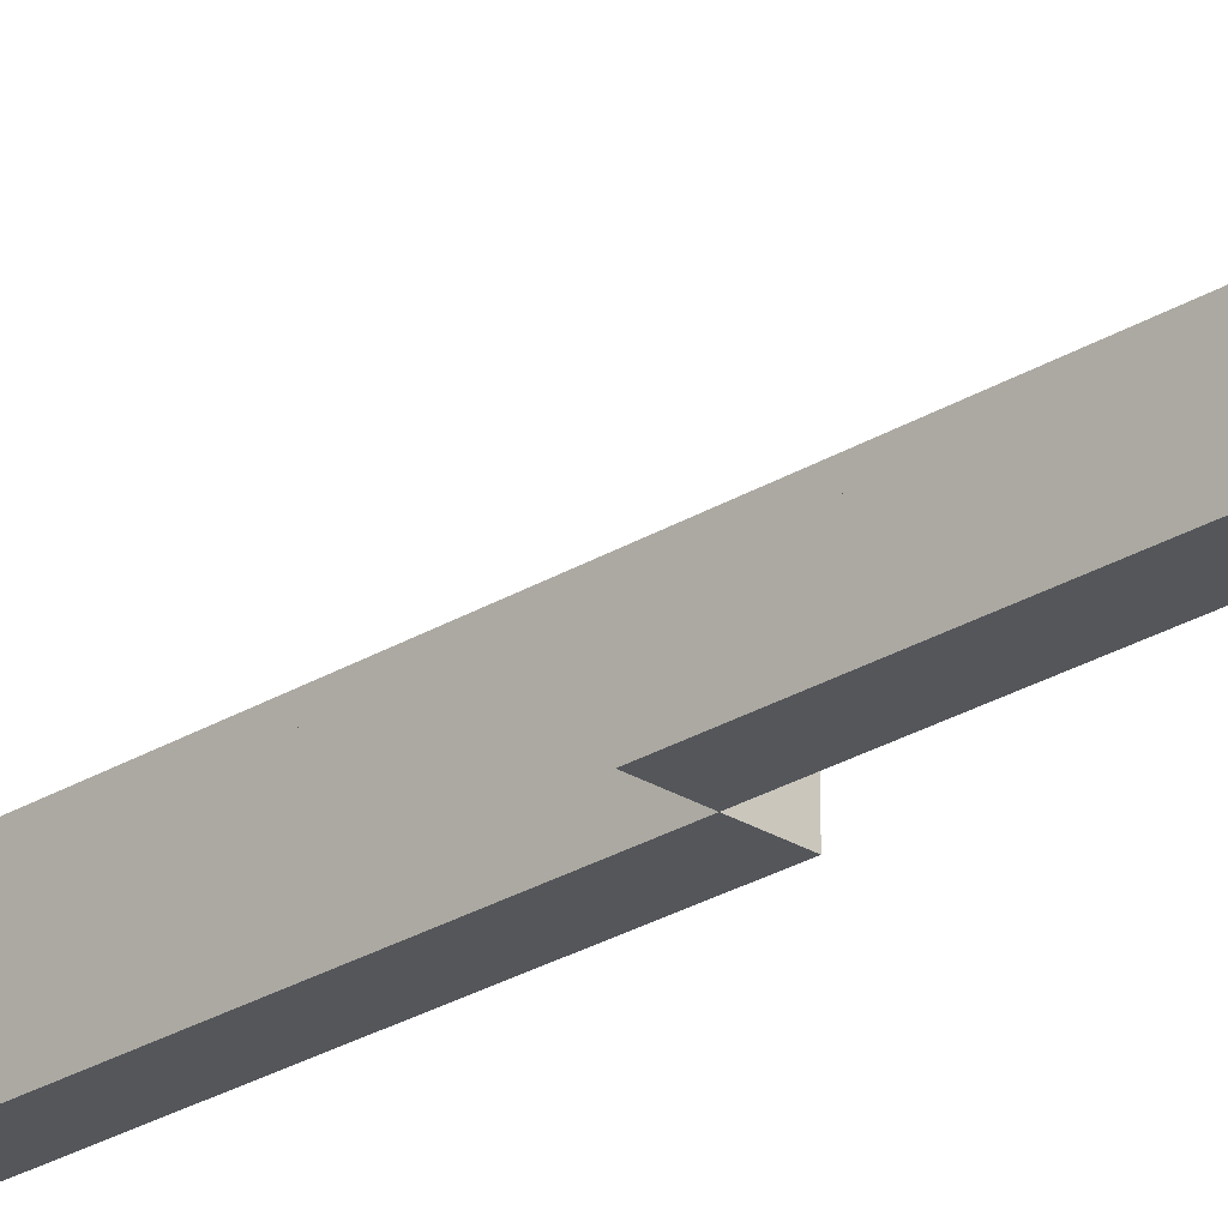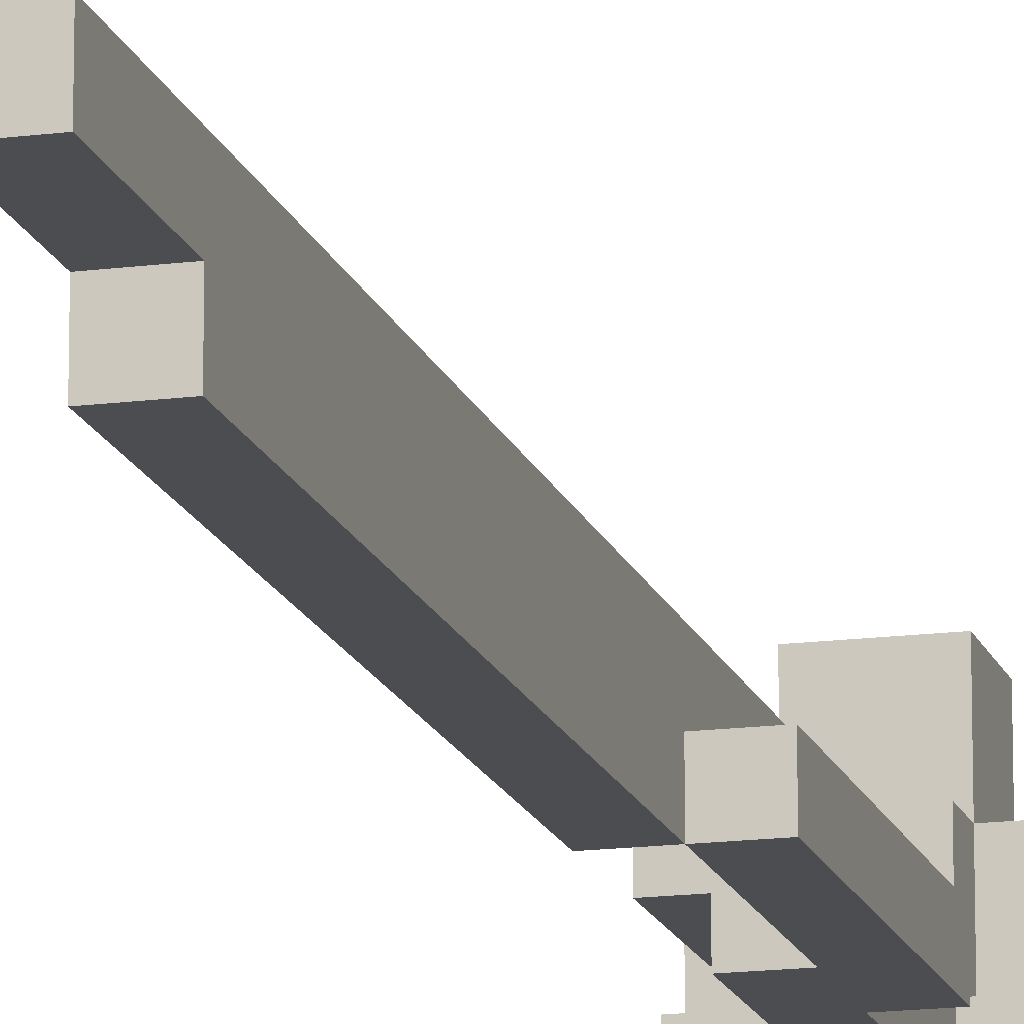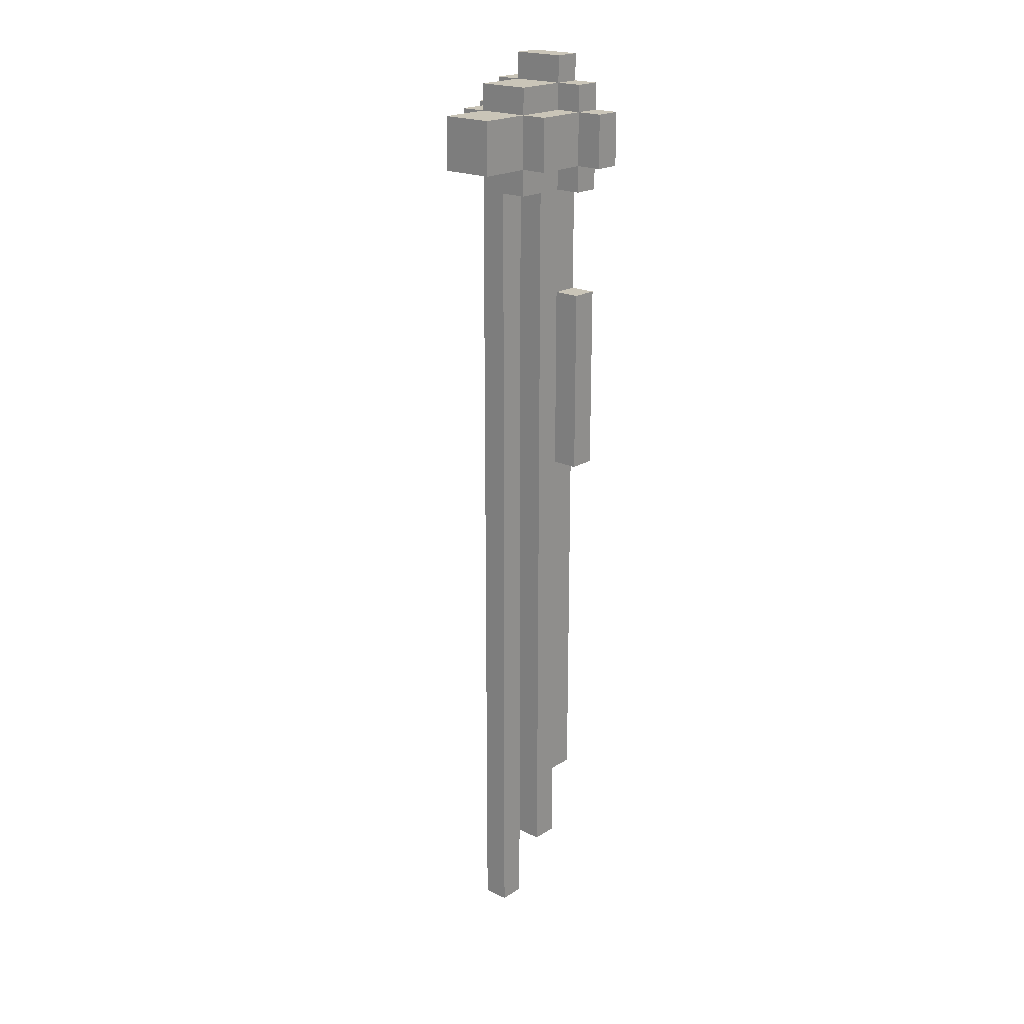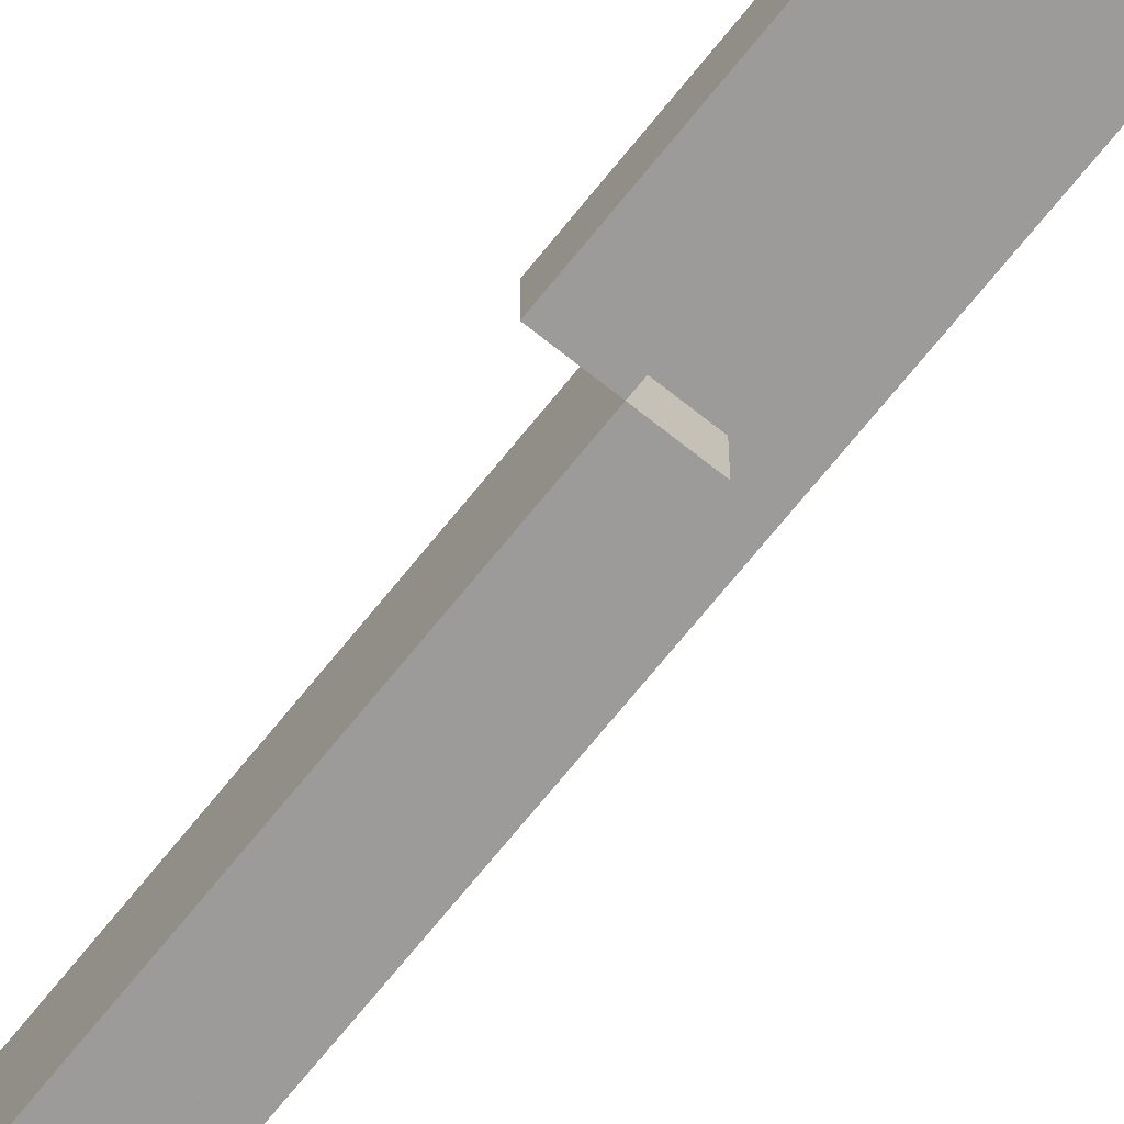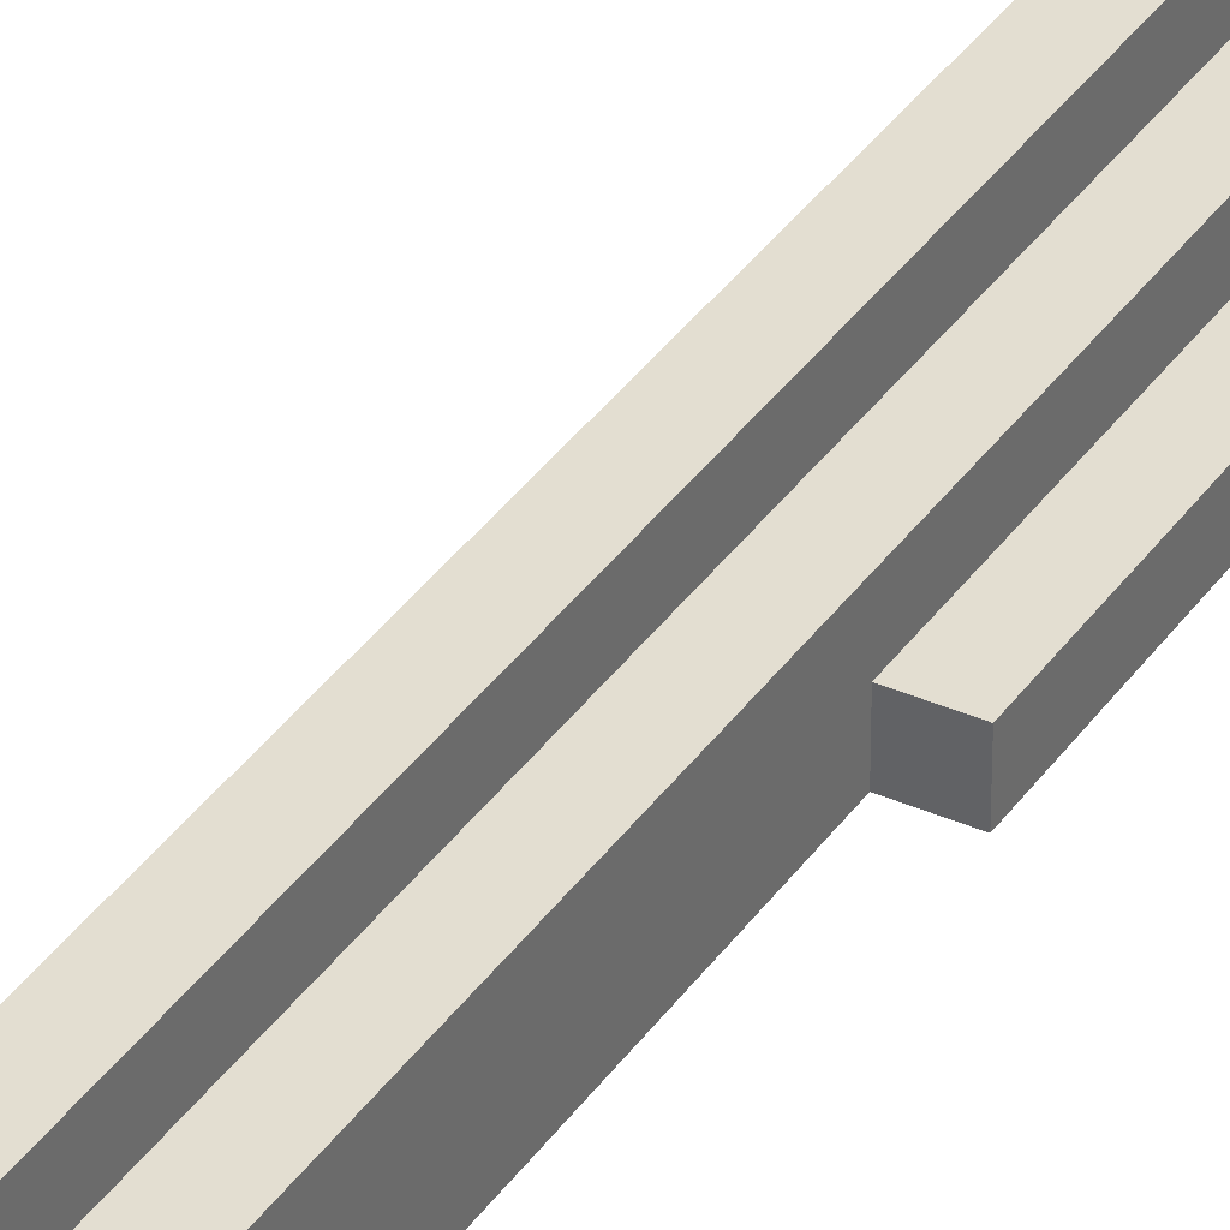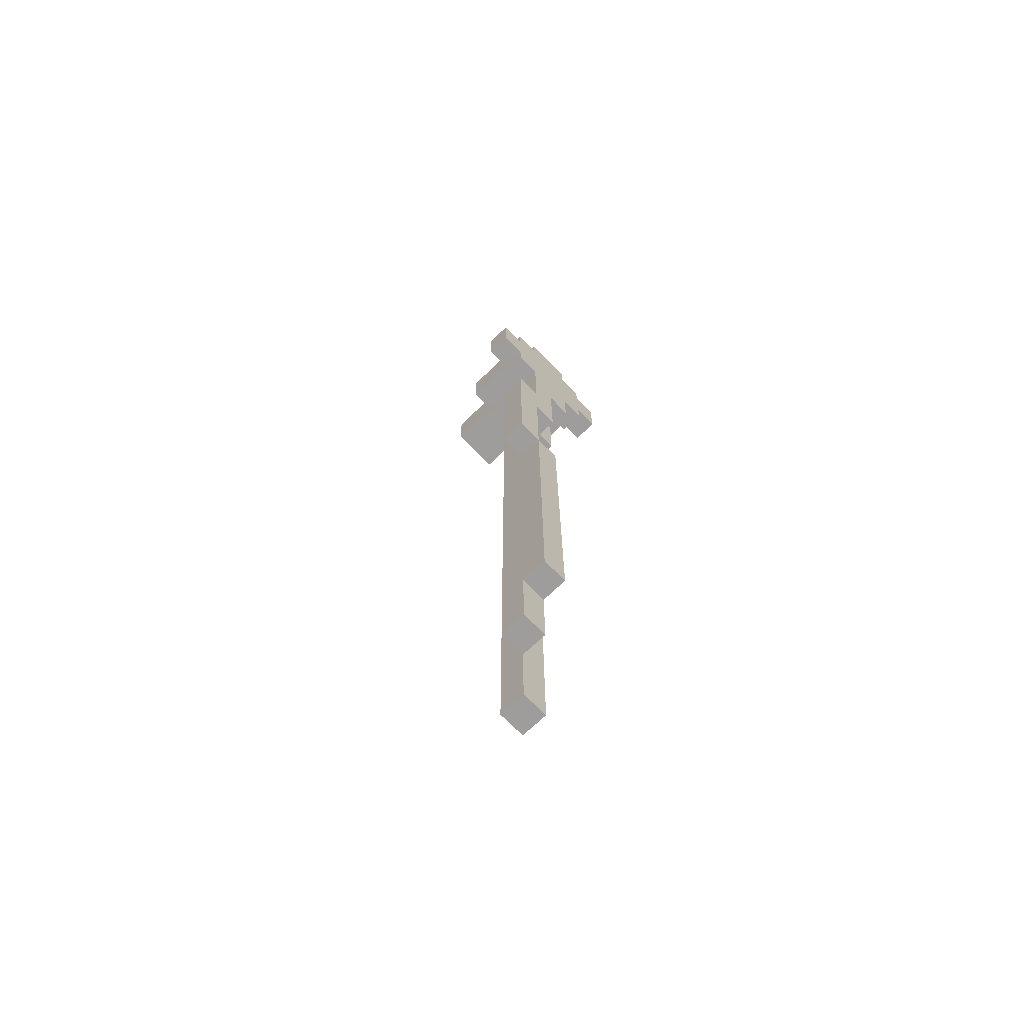
<metadata>
{"format":"obj","ext":"obj","renderer":"f3d","projection":"perspective","resolution":1024,"background":"white","views":[{"elev":-25.5,"azim":-45.2,"up":"+Y"},{"elev":-15.8,"azim":-164.8,"up":"+Y"},{"elev":20.5,"azim":-138.8,"up":"+Z"},{"elev":-69.9,"azim":-38.7,"up":"+Y"},{"elev":36.1,"azim":-150.0,"up":"+Y"},{"elev":-70.7,"azim":-45.9,"up":"+Z"}]}
</metadata>
<code>
o
v -0.3 0 0.2
v -0.3 0 0
v -0.3 0.1 0.2
v -0.3 0.1 0
v -0.2 0 0.3
v -0.2 0 0.2
v -0.2 0 0
v -0.2 0 -0.1
v -0.2 0 -0.5
v -0.2 0 -1.2
v -0.2 0.1 0.3
v -0.2 0.1 0.2
v -0.2 0.1 0
v -0.2 0.1 -0.1
v -0.2 0.1 -0.5
v -0.2 0.1 -1.2
v -0.2 0.3 0.2
v -0.2 0.3 0
v -0.1 0 0.4
v -0.1 0 0.3
v -0.1 0 -0.1
v -0.1 0 -0.5
v -0.1 0 -1.2
v -0.1 0 -2.6
v -0.1 0.1 0.4
v -0.1 0.1 0.3
v -0.1 0.1 0.2
v -0.1 0.1 0
v -0.1 0.1 -0.1
v -0.1 0.1 -0.5
v -0.1 0.1 -1.2
v -0.1 0.1 -2.6
v -0.1 0.1 -2.9
v -0.1 0.2 -0.1
v -0.1 0.2 -2.9
v -0.1 0.3 0.3
v -0.1 0.3 0.2
v -0.1 0.3 0
v -0.1 0.3 -0.1
v -0.1 0.5 0.2
v -0.1 0.5 0
v 1.49e-07 0.2 -0.1
v 1.49e-07 0.2 -2.9
v 1.49e-07 0.2 -3.2
v 1.49e-07 0.3 -0.1
v 1.49e-07 0.3 -3.2
v -0.1 0 -0.7
v -0.1 0 -1.2
v -0.1 0.1 -0.7
v -0.1 0.1 -1.2
v 1.49e-07 0 -0.3
v 1.49e-07 0 -0.7
v 1.49e-07 0 -1.2
v 1.49e-07 0 -2.6
v 1.49e-07 0.1 -0.3
v 1.49e-07 0.1 -0.6
v 1.49e-07 0.1 -0.7
v 1.49e-07 0.1 -1.2
v 1.49e-07 0.1 -2.6
v 1.49e-07 0.1 -2.9
v 1.49e-07 0.2 -0.6
v 1.49e-07 0.2 -2.9
v 0.1 0 0.4
v 0.1 0 0.3
v 0.1 0 -0.1
v 0.1 0 -0.3
v 0.1 0.1 0.4
v 0.1 0.1 0.3
v 0.1 0.1 0.2
v 0.1 0.1 0
v 0.1 0.1 -0.1
v 0.1 0.1 -0.3
v 0.1 0.1 -0.6
v 0.1 0.2 -0.6
v 0.1 0.2 -3.2
v 0.1 0.3 0.3
v 0.1 0.3 0.2
v 0.1 0.3 0
v 0.1 0.3 -3.2
v 0.1 0.5 0.2
v 0.1 0.5 0
v 0.2 0 0.3
v 0.2 0 0.2
v 0.2 0 0
v 0.2 0 -0.1
v 0.2 0.1 0.3
v 0.2 0.1 0.2
v 0.2 0.1 0
v 0.2 0.1 -0.1
v 0.2 0.3 0.2
v 0.2 0.3 0
v 0.3 0 0.2
v 0.3 0 0
v 0.3 0.1 0.2
v 0.3 0.1 0
v -0.1 0 0.4
v -0.1 0.1 0.4
v 0.1 0 0.4
v 0.1 0.1 0.4
v -0.2 0 0.3
v -0.2 0.1 0.3
v -0.1 0 0.3
v -0.1 0.1 0.3
v -0.1 0.3 0.3
v 0.1 0 0.3
v 0.1 0.1 0.3
v 0.1 0.3 0.3
v 0.2 0 0.3
v 0.2 0.1 0.3
v -0.3 0 0.2
v -0.3 0.1 0.2
v -0.2 0 0.2
v -0.2 0.1 0.2
v -0.2 0.3 0.2
v -0.1 0.1 0.2
v -0.1 0.3 0.2
v -0.1 0.5 0.2
v 0.1 0.1 0.2
v 0.1 0.3 0.2
v 0.1 0.5 0.2
v 0.2 0 0.2
v 0.2 0.1 0.2
v 0.2 0.3 0.2
v 0.3 0 0.2
v 0.3 0.1 0.2
v -0.2 0 -0.5
v -0.2 0.1 -0.5
v -0.1 0 -0.5
v -0.1 0.1 -0.5
v -0.1 0 -1.2
v -0.1 0.1 -1.2
v 1.49e-07 0 -1.2
v 1.49e-07 0.1 -1.2
v -0.3 0 0
v -0.3 0.1 0
v -0.2 0 0
v -0.2 0.1 0
v -0.2 0.3 0
v -0.1 0.1 0
v -0.1 0.3 0
v -0.1 0.5 0
v 0.1 0.1 0
v 0.1 0.3 0
v 0.1 0.5 0
v 0.2 0 0
v 0.2 0.1 0
v 0.2 0.3 0
v 0.3 0 0
v 0.3 0.1 0
v -0.2 0 -0.1
v -0.2 0.1 -0.1
v -0.1 0 -0.1
v -0.1 0.1 -0.1
v -0.1 0.2 -0.1
v -0.1 0.3 -0.1
v 1.49e-07 0.2 -0.1
v 1.49e-07 0.3 -0.1
v 0.1 0 -0.1
v 0.1 0.1 -0.1
v 0.2 0 -0.1
v 0.2 0.1 -0.1
v 1.49e-07 0 -0.3
v 1.49e-07 0.1 -0.3
v 0.1 0 -0.3
v 0.1 0.1 -0.3
v 1.49e-07 0.1 -0.6
v 1.49e-07 0.2 -0.6
v 0.1 0.1 -0.6
v 0.1 0.2 -0.6
v -0.1 0 -0.7
v -0.1 0.1 -0.7
v 1.49e-07 0 -0.7
v 1.49e-07 0.1 -0.7
v -0.2 0 -1.2
v -0.2 0.1 -1.2
v -0.1 0 -1.2
v -0.1 0.1 -1.2
v -0.1 0 -2.6
v -0.1 0.1 -2.6
v 1.49e-07 0 -2.6
v 1.49e-07 0.1 -2.6
v -0.1 0.1 -2.9
v -0.1 0.2 -2.9
v 1.49e-07 0.1 -2.9
v 1.49e-07 0.2 -2.9
v 1.49e-07 0.2 -3.2
v 1.49e-07 0.3 -3.2
v 0.1 0.2 -3.2
v 0.1 0.3 -3.2
v -0.1 0 0.4
v 0.1 0 0.4
v -0.2 0 0.3
v -0.1 0 0.3
v 0.1 0 0.3
v 0.2 0 0.3
v -0.3 0 0.2
v -0.2 0 0.2
v 0.2 0 0.2
v 0.3 0 0.2
v -0.3 0 0
v -0.2 0 0
v 0.2 0 0
v 0.3 0 0
v -0.2 0 -0.1
v -0.1 0 -0.1
v 0.1 0 -0.1
v 0.2 0 -0.1
v 1.49e-07 0 -0.3
v 0.1 0 -0.3
v -0.2 0 -0.5
v -0.1 0 -0.5
v -0.1 0 -0.7
v 1.49e-07 0 -0.7
v -0.2 0 -1.2
v -0.1 0 -1.2
v 1.49e-07 0 -1.2
v -0.1 0 -2.6
v 1.49e-07 0 -2.6
v 1.49e-07 0.1 -0.3
v 0.1 0.1 -0.3
v 1.49e-07 0.1 -0.6
v 0.1 0.1 -0.6
v -0.1 0.1 -0.7
v 1.49e-07 0.1 -0.7
v -0.1 0.1 -1.2
v 1.49e-07 0.1 -1.2
v -0.1 0.1 -2.6
v 1.49e-07 0.1 -2.6
v -0.1 0.1 -2.9
v 1.49e-07 0.1 -2.9
v 1.49e-07 0.2 -0.6
v 0.1 0.2 -0.6
v 1.49e-07 0.2 -2.9
v 1.49e-07 0.2 -3.2
v 0.1 0.2 -3.2
v -0.1 0.1 0.4
v 0.1 0.1 0.4
v -0.2 0.1 0.3
v -0.1 0.1 0.3
v 0.1 0.1 0.3
v 0.2 0.1 0.3
v -0.3 0.1 0.2
v -0.2 0.1 0.2
v -0.1 0.1 0.2
v 0.1 0.1 0.2
v 0.2 0.1 0.2
v 0.3 0.1 0.2
v -0.3 0.1 0
v -0.2 0.1 0
v -0.1 0.1 0
v 0.1 0.1 0
v 0.2 0.1 0
v 0.3 0.1 0
v -0.2 0.1 -0.1
v -0.1 0.1 -0.1
v 0.1 0.1 -0.1
v 0.2 0.1 -0.1
v -0.2 0.1 -0.5
v -0.1 0.1 -0.5
v -0.2 0.1 -1.2
v -0.1 0.1 -1.2
v -0.1 0.2 -0.1
v 1.49e-07 0.2 -0.1
v -0.1 0.2 -2.9
v 1.49e-07 0.2 -2.9
v -0.1 0.3 0.3
v 0.1 0.3 0.3
v -0.2 0.3 0.2
v -0.1 0.3 0.2
v 0.1 0.3 0.2
v 0.2 0.3 0.2
v -0.2 0.3 0
v -0.1 0.3 0
v 0.1 0.3 0
v 0.2 0.3 0
v -0.1 0.3 -0.1
v 1.49e-07 0.3 -0.1
v 1.49e-07 0.3 -3.2
v 0.1 0.3 -3.2
v -0.1 0.5 0.2
v 0.1 0.5 0.2
v -0.1 0.5 0
v 0.1 0.5 0
f 3 2 1
f 4 2 3
f 11 6 5
f 12 6 11
f 13 8 7
f 14 8 13
f 15 10 9
f 16 10 15
f 17 13 12
f 18 13 17
f 25 20 19
f 26 20 25
f 29 22 21
f 30 22 29
f 31 24 23
f 32 24 31
f 34 30 29
f 34 33 32
f 34 32 31
f 34 31 30
f 34 29 28
f 35 33 34
f 36 27 26
f 37 27 36
f 38 34 28
f 39 34 38
f 40 38 37
f 41 38 40
f 45 43 42
f 45 44 43
f 46 44 45
f 47 48 49
f 49 48 50
f 51 52 55
f 55 52 56
f 56 52 57
f 53 54 58
f 58 54 59
f 56 57 61
f 59 60 61
f 58 59 61
f 57 58 61
f 61 60 62
f 63 64 67
f 67 64 68
f 65 66 71
f 71 66 72
f 72 73 74
f 71 72 74
f 70 71 74
f 68 69 76
f 76 69 77
f 74 75 78
f 70 74 78
f 78 75 79
f 77 78 80
f 80 78 81
f 82 83 86
f 86 83 87
f 84 85 88
f 88 85 89
f 87 88 90
f 90 88 91
f 92 93 94
f 94 93 95
f 98 97 96
f 99 97 98
f 102 101 100
f 103 101 102
f 106 104 103
f 107 104 106
f 108 106 105
f 109 106 108
f 112 111 110
f 113 111 112
f 115 114 113
f 116 114 115
f 119 117 116
f 120 117 119
f 122 119 118
f 123 119 122
f 124 122 121
f 125 122 124
f 128 127 126
f 129 127 128
f 132 131 130
f 133 131 132
f 134 135 136
f 136 135 137
f 137 138 139
f 139 138 140
f 140 141 143
f 143 141 144
f 142 143 146
f 146 143 147
f 145 146 148
f 148 146 149
f 150 151 152
f 152 151 153
f 154 155 156
f 156 155 157
f 158 159 160
f 160 159 161
f 162 163 164
f 164 163 165
f 166 167 168
f 168 167 169
f 170 171 172
f 172 171 173
f 174 175 176
f 176 175 177
f 178 179 180
f 180 179 181
f 182 183 184
f 184 183 185
f 186 187 188
f 188 187 189
f 193 191 190
f 194 191 193
f 197 193 192
f 197 195 194
f 197 194 193
f 198 195 197
f 200 197 196
f 200 199 198
f 200 198 197
f 201 199 200
f 202 199 201
f 203 199 202
f 204 202 201
f 205 202 204
f 206 202 205
f 207 202 206
f 208 206 205
f 209 206 208
f 211 208 205
f 212 208 211
f 212 211 210
f 213 208 212
f 214 212 210
f 215 212 214
f 217 216 215
f 218 216 217
f 221 220 219
f 222 220 221
f 225 224 223
f 226 224 225
f 229 228 227
f 230 228 229
f 233 232 231
f 234 232 233
f 235 232 234
f 236 237 239
f 239 237 240
f 238 239 243
f 243 239 244
f 240 241 245
f 245 241 246
f 242 243 248
f 248 243 249
f 246 247 252
f 252 247 253
f 249 250 254
f 254 250 255
f 251 252 256
f 256 252 257
f 258 259 260
f 260 259 261
f 262 263 264
f 264 263 265
f 266 267 269
f 269 267 270
f 268 269 272
f 272 269 273
f 270 271 274
f 274 271 275
f 273 274 276
f 276 274 277
f 277 274 278
f 278 274 279
f 280 281 282
f 282 281 283

</code>
